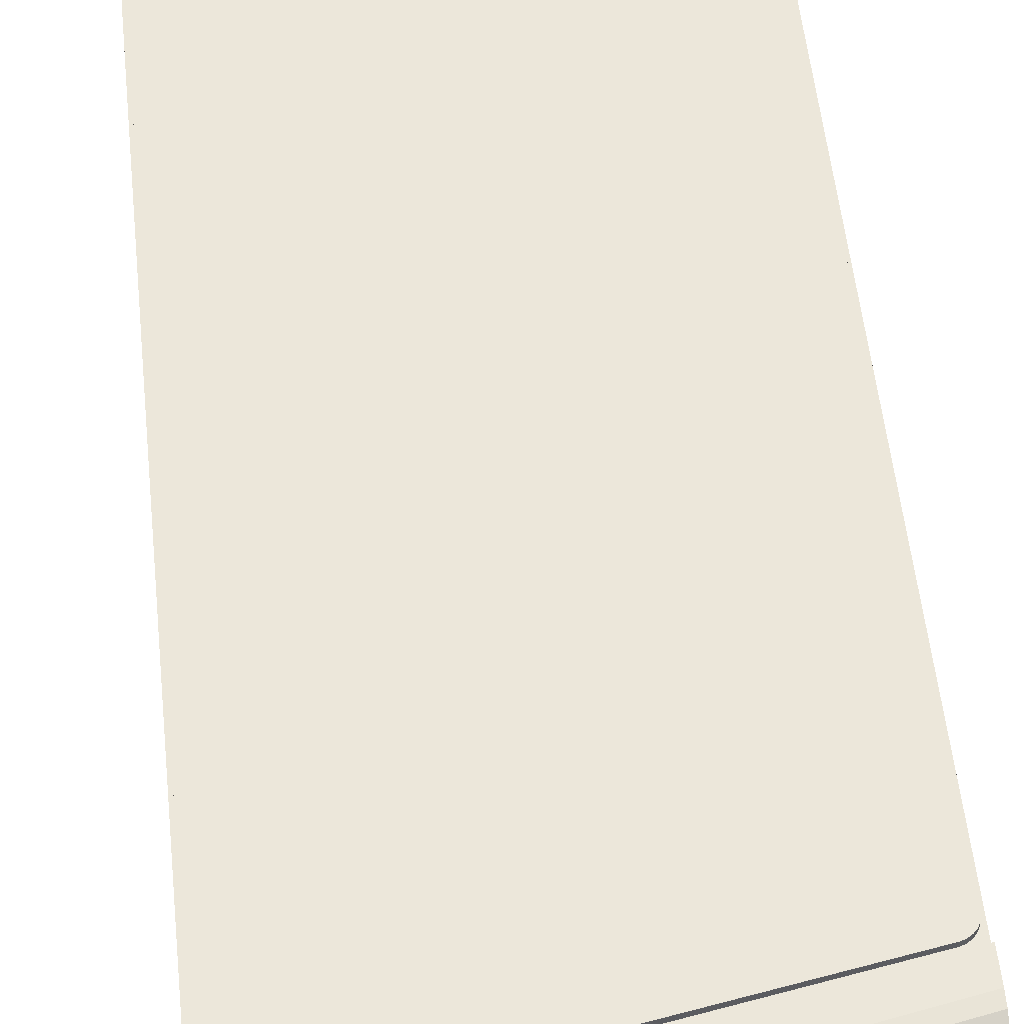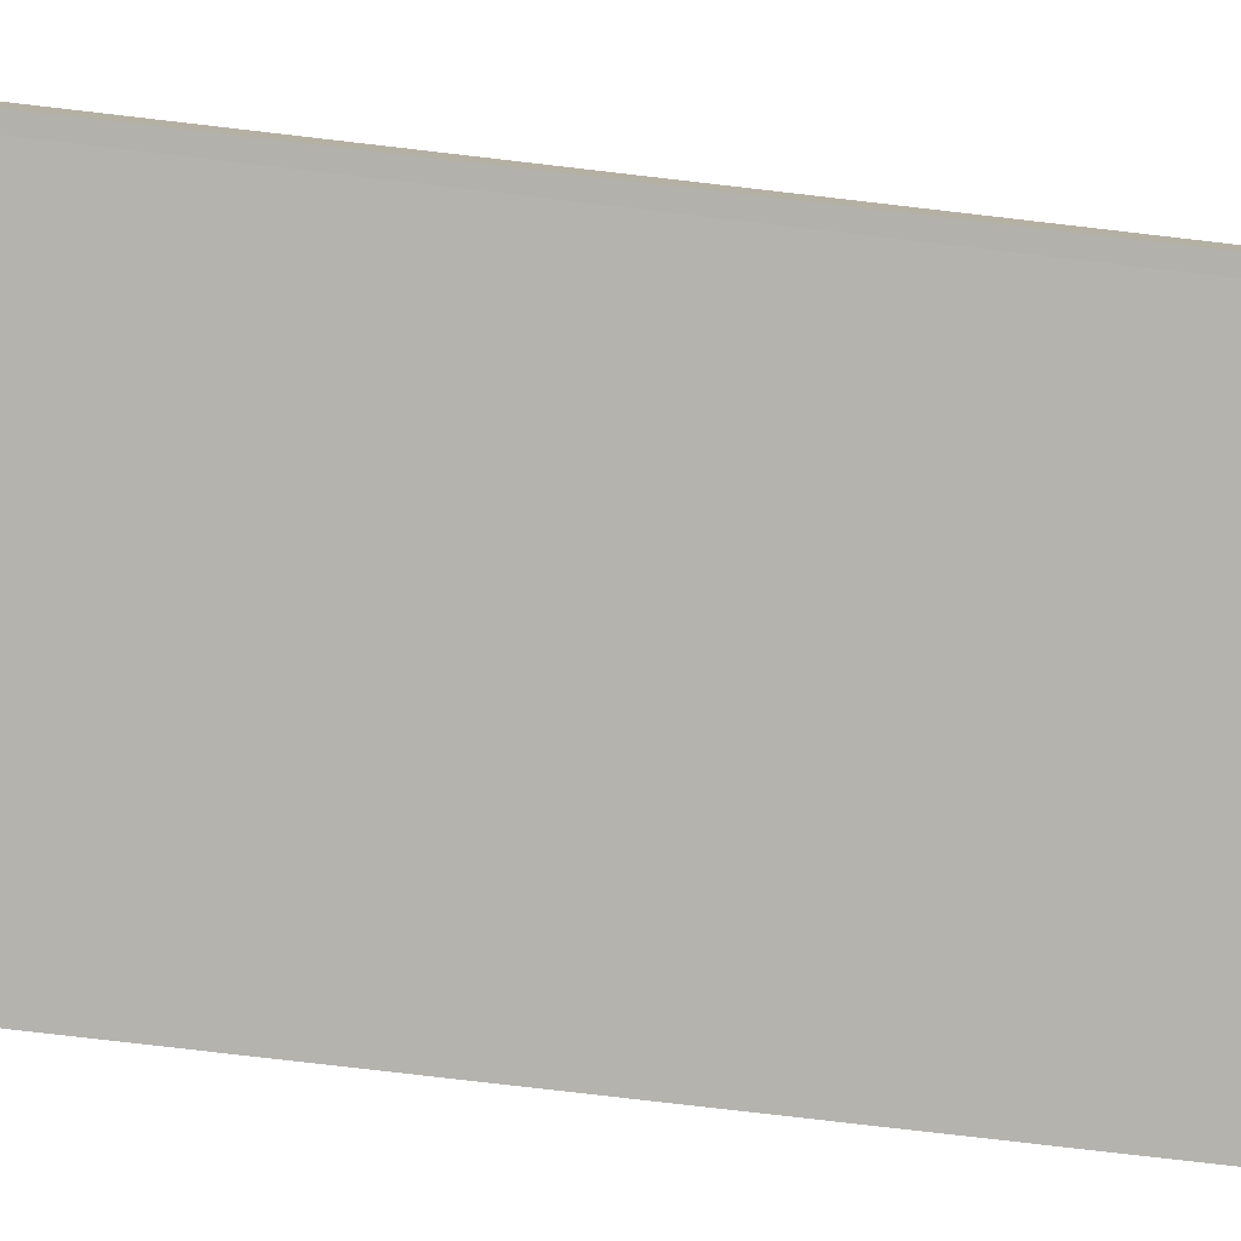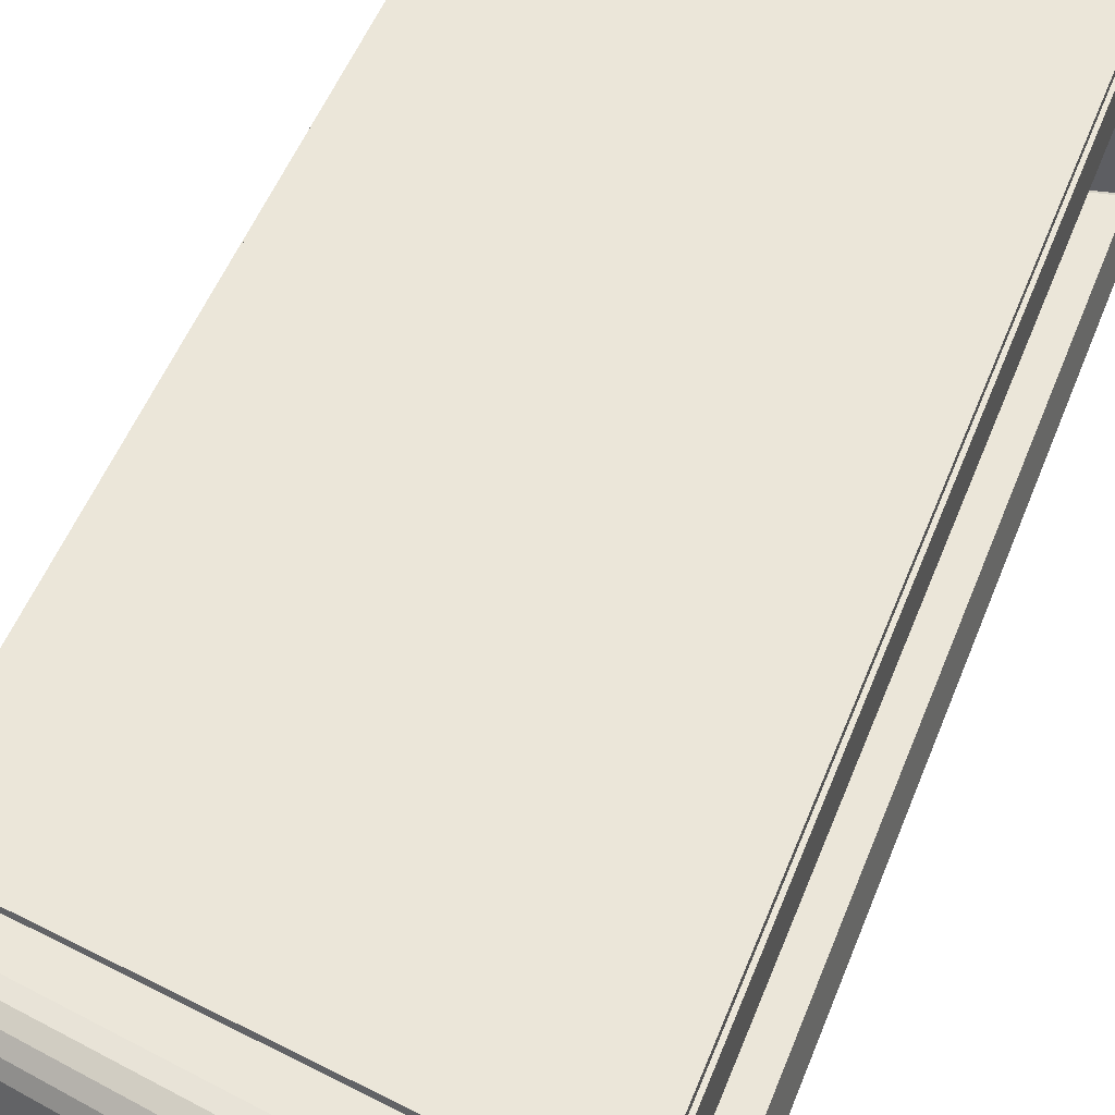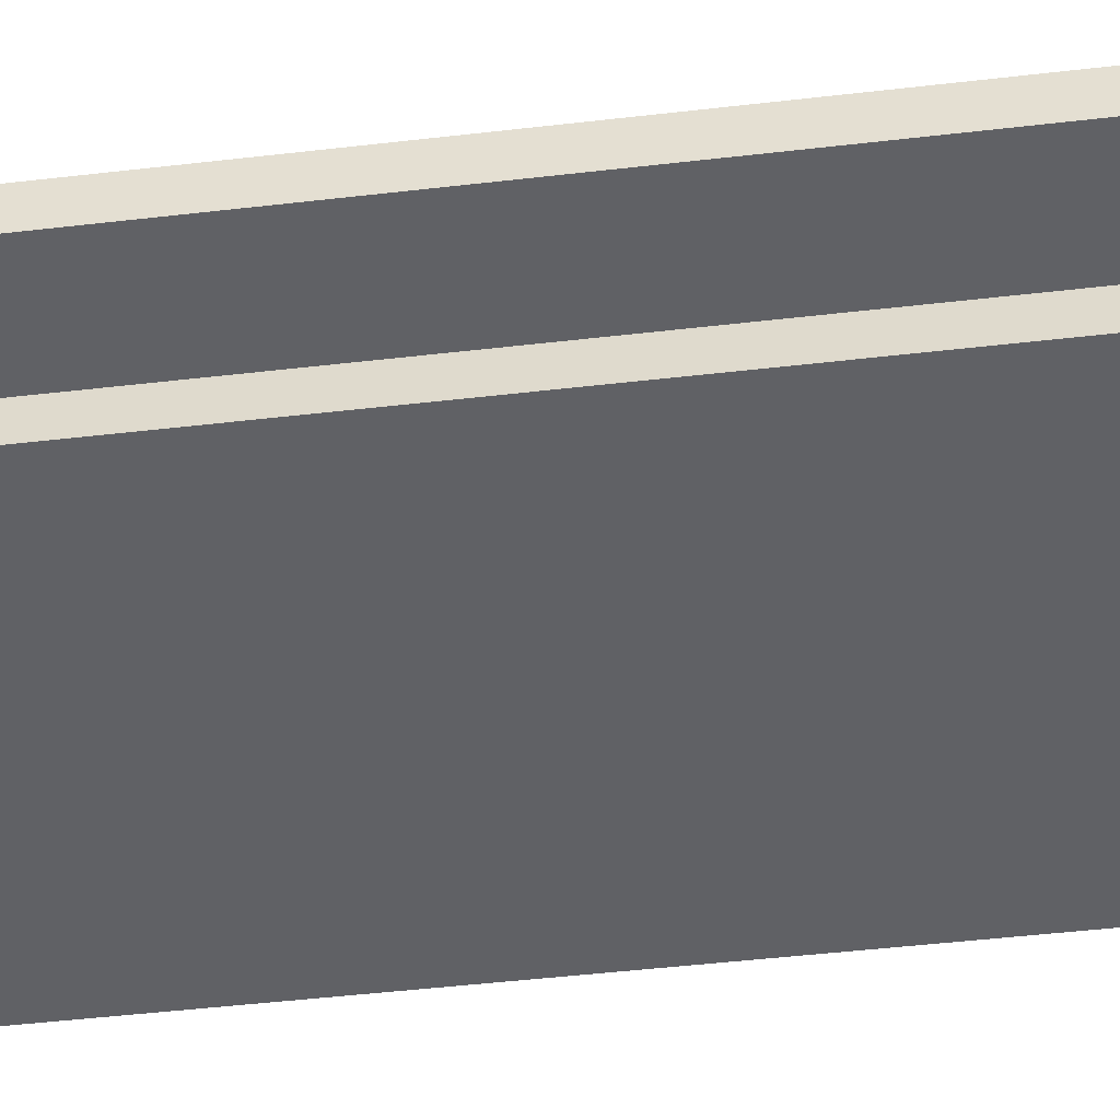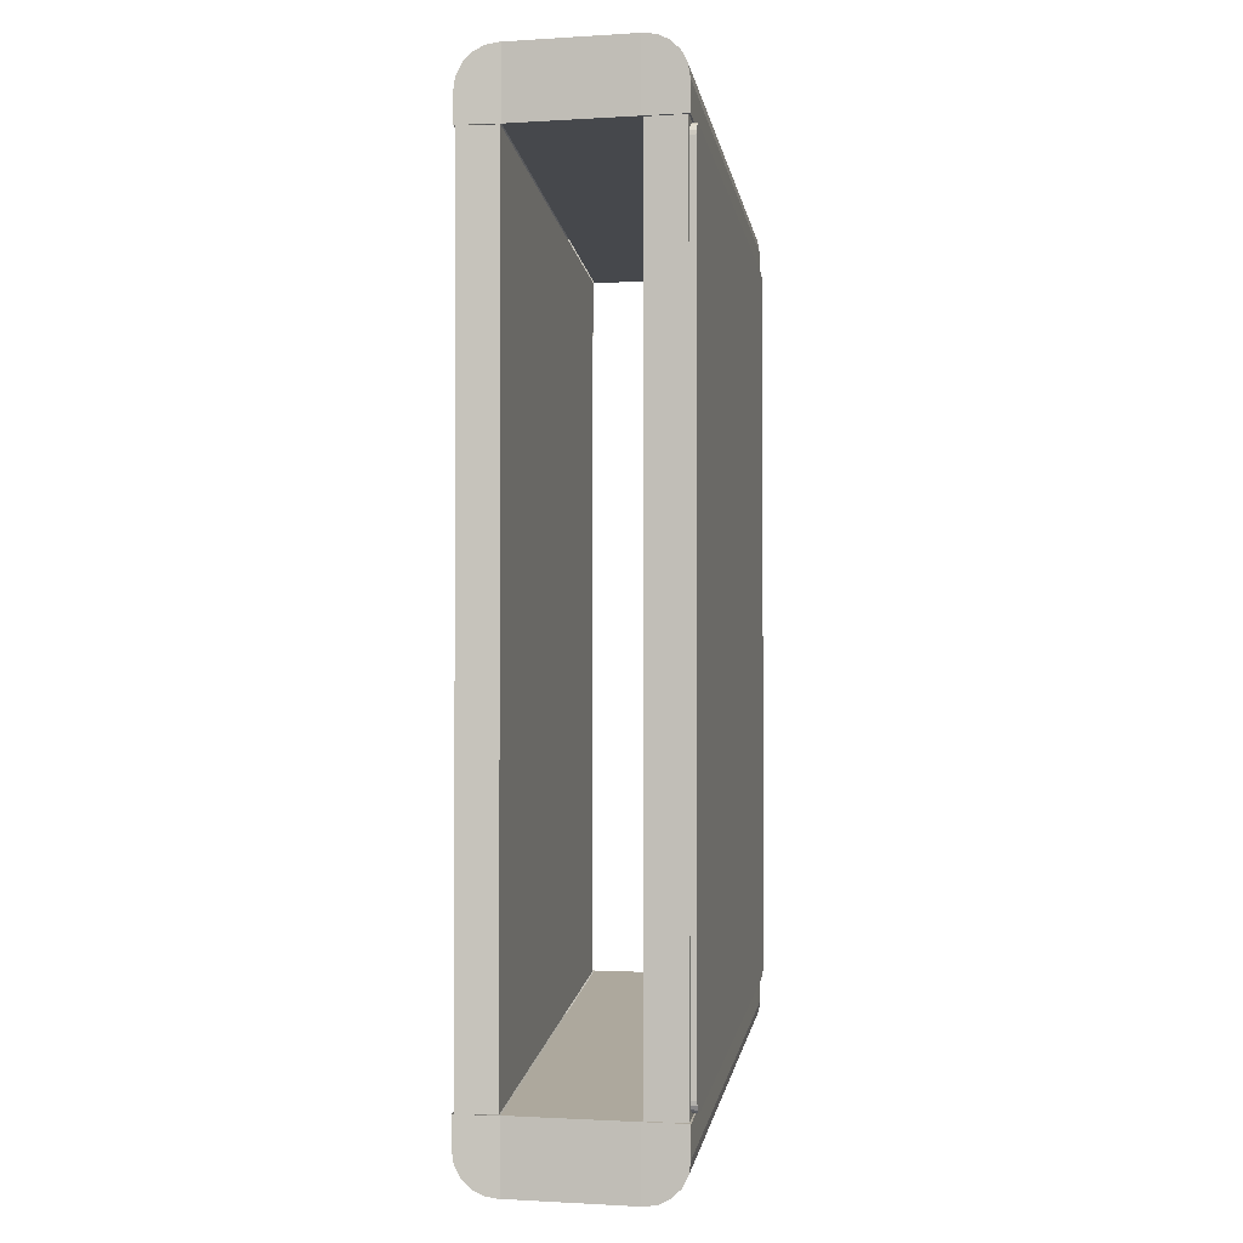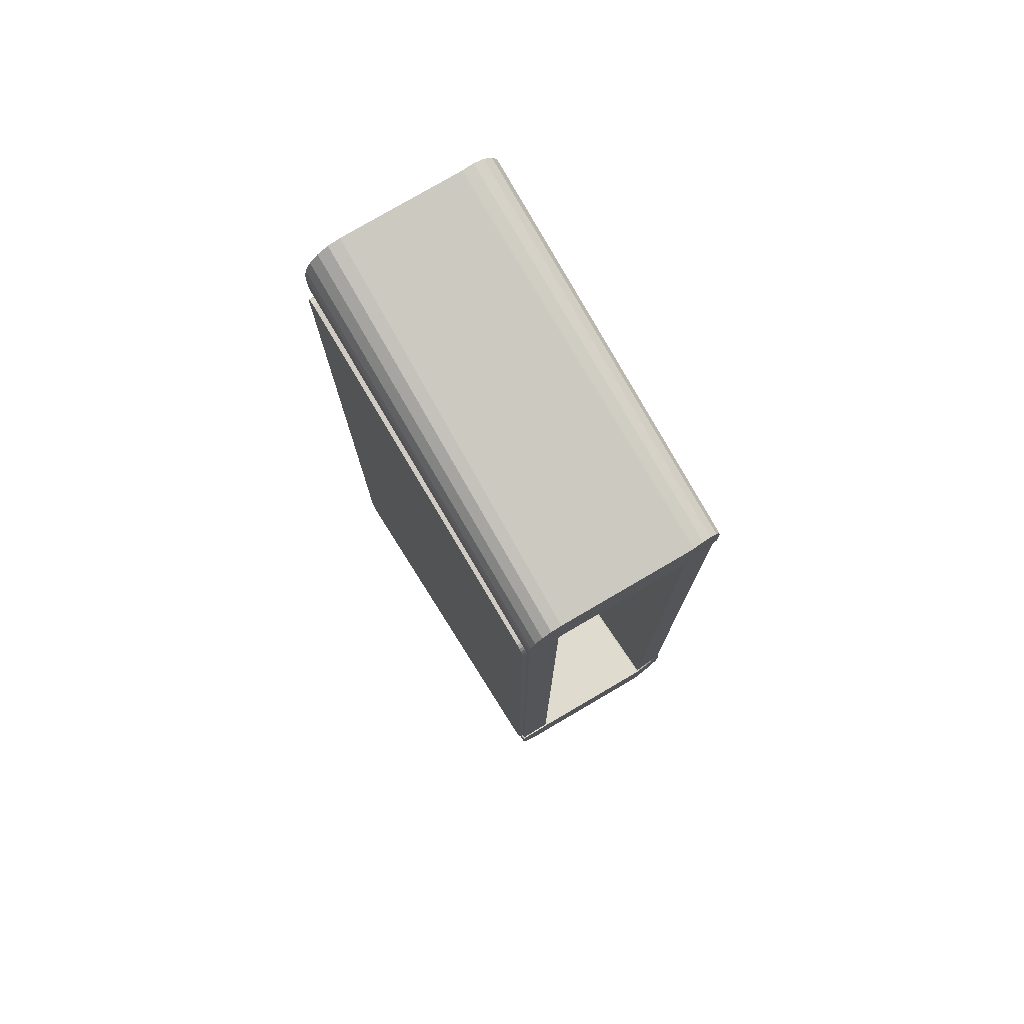
<metadata>
{"format":"obj","ext":"obj","renderer":"f3d","projection":"perspective","resolution":1024,"background":"white","views":[{"elev":53.2,"azim":174.1,"up":"+Y"},{"elev":-79.8,"azim":83.4,"up":"+Y"},{"elev":48.3,"azim":20.0,"up":"+Y"},{"elev":-48.2,"azim":97.4,"up":"+Y"},{"elev":-1.2,"azim":102.2,"up":"+Z"},{"elev":76.8,"azim":-121.4,"up":"+Z"}]}
</metadata>
<code>
o Table_#1_Plane.001
v -0.2729 0.3174 0.5466
v -0.2928 0.3174 0.5249
v -0.2791 0.3174 0.5446
v -0.2846 0.3174 0.541
v -0.289 0.3174 0.5362
v -0.2919 0.3174 0.5306
v 0.2932 0.3181 0.6294
v 0.2733 0.318 0.6474
v 0.2923 0.3181 0.6359
v 0.2894 0.3181 0.6414
v 0.285 0.318 0.6454
v 0.2795 0.318 0.6475
v -0.2928 0.3174 -0.5232
v -0.2729 0.3174 -0.5449
v -0.2919 0.3174 -0.529
v -0.289 0.3174 -0.5345
v -0.2846 0.3174 -0.5393
v -0.2791 0.3174 -0.5429
v 0.2733 0.318 -0.6454
v 0.2932 0.3181 -0.6274
v 0.2795 0.318 -0.6455
v 0.285 0.318 -0.6434
v 0.2894 0.3181 -0.6394
v 0.2923 0.3181 -0.6339
v -0.2729 0.3252 -0.5449
v -0.2928 0.3252 -0.5232
v -0.2791 0.3252 -0.5429
v -0.2846 0.3252 -0.5393
v -0.289 0.3252 -0.5345
v -0.2919 0.3252 -0.529
v -0.2928 0.3252 0.5249
v -0.2729 0.3252 0.5466
v -0.2919 0.3252 0.5306
v -0.289 0.3252 0.5362
v -0.2846 0.3252 0.541
v -0.2791 0.3252 0.5446
v 0.2733 0.3273 0.6474
v 0.2932 0.3274 0.6294
v 0.2795 0.3273 0.6475
v 0.285 0.3273 0.6454
v 0.2894 0.3274 0.6414
v 0.2923 0.3274 0.6359
v 0.2932 0.3274 -0.6274
v 0.2733 0.3273 -0.6454
v 0.2923 0.3274 -0.6339
v 0.2894 0.3274 -0.6394
v 0.285 0.3273 -0.6434
v 0.2795 0.3273 -0.6455
v -0.2986 0.000131 0.5444
v -0.3039 0.05431 0.5444
v -0.2986 0.000131 -0.5444
v -0.3039 0.05431 -0.5444
v 0.3042 0.000137 0.6556
v 0.2978 0.06539 0.6556
v 0.3042 0.000137 -0.6556
v 0.2978 0.06539 -0.6556
v -0.3039 0.05431 0.6351
v -0.3039 0.05431 -0.6351
v 0.2978 0.06539 -0.7649
v 0.2978 0.06539 0.7649
v -0.3 0.265 -0.5444
v 0.3 0.255 -0.6556
v 0.3 0.255 0.6556
v -0.3 0.265 0.5444
v -0.3 0.265 -0.6351
v 0.3 0.255 -0.7649
v 0.3 0.255 0.7649
v -0.3 0.265 0.6351
v -0.3 0.3193 -0.5444
v 0.3 0.3204 -0.6556
v 0.3 0.3204 0.6556
v -0.3 0.3193 0.5444
v -0.2986 0.000131 0.583
v -0.3037 0.05195 0.6351
v -0.2989 0.002667 0.5991
v -0.2996 0.01003 0.6136
v -0.3007 0.02149 0.6252
v -0.3021 0.03594 0.6326
v -0.3037 0.05195 -0.6351
v -0.2986 0.000131 -0.583
v -0.3021 0.03594 -0.6326
v -0.3007 0.02149 -0.6252
v -0.2996 0.01003 -0.6136
v -0.2989 0.002667 -0.5991
v 0.3042 0.000137 -0.7022
v 0.2981 0.06255 -0.7649
v 0.3039 0.003191 -0.7216
v 0.303 0.01206 -0.739
v 0.3017 0.02586 -0.7529
v 0.3 0.04326 -0.7618
v 0.2981 0.06255 0.7649
v 0.3042 0.000137 0.7022
v 0.3 0.04326 0.7618
v 0.3017 0.02586 0.7529
v 0.303 0.01206 0.739
v 0.3039 0.003191 0.7216
v -0.3 0.3193 -0.583
v -0.3 0.2673 -0.6351
v -0.3 0.3168 -0.5991
v -0.3 0.3094 -0.6136
v -0.3 0.2979 -0.6252
v -0.3 0.2834 -0.6326
v 0.3 0.2577 -0.7649
v 0.3 0.3204 -0.7022
v 0.3 0.2771 -0.7618
v 0.3 0.2946 -0.7529
v 0.3 0.3084 -0.739
v 0.3 0.3173 -0.7216
v 0.3 0.3204 0.7022
v 0.3 0.2577 0.7649
v 0.3 0.3173 0.7216
v 0.3 0.3084 0.739
v 0.3 0.2946 0.7529
v 0.3 0.2771 0.7618
v -0.3 0.2673 0.6351
v -0.3 0.3193 0.583
v -0.3 0.2834 0.6326
v -0.3 0.2979 0.6252
v -0.3 0.3094 0.6136
v -0.3 0.3168 0.5991
v 0.3 0.255 0.6556
v -0.3 0.265 0.5444
v 0.3 0.3204 0.6556
v -0.3 0.3193 0.5444
v -0.2965 0.002244 0.5448
v -0.3014 0.05224 0.5448
v -0.2965 0.002244 -0.5448
v -0.3014 0.05224 -0.5448
v 0.3016 0.002678 0.6552
v 0.2957 0.06281 0.6552
v 0.3016 0.002678 -0.6552
v 0.2957 0.06281 -0.6552
v -0.2977 0.2671 -0.5448
v 0.2977 0.2576 -0.6552
v 0.2977 0.2576 0.6552
v -0.2977 0.2671 0.5448
v -0.2977 0.3172 -0.5448
v 0.2977 0.3178 -0.6552
v 0.2977 0.3178 0.6552
v -0.2977 0.3172 0.5448
f 1 8 37 32
f 19 14 25 44
f 1 3 4 5 6 2 13 15 16 17 18 14 19 21 22 23 24 20 7 9 10 11 12 8
f 31 33 34 35 36 32 37 39 40 41 42 38 43 45 46 47 48 44 25 27 28 29 30 26
f 7 20 43 38
f 19 44 48 21
f 21 48 47 22
f 22 47 46 23
f 23 46 45 24
f 24 45 43 20
f 37 8 12 39
f 39 12 11 40
f 40 11 10 41
f 41 10 9 42
f 42 9 7 38
f 1 32 36 3
f 3 36 35 4
f 4 35 34 5
f 5 34 33 6
f 6 33 31 2
f 25 14 18 27
f 27 18 17 28
f 28 17 16 29
f 29 16 15 30
f 30 15 13 26
f 13 2 31 26
f 56 55 85 87 88 89 90 86 59
f 57 60 67 68
f 55 51 80 85
f 49 53 92 73
f 91 60 57 74
f 79 58 59 86
f 53 54 60 91 93 94 95 96 92
f 51 52 58 79 81 82 83 84 80
f 58 52 61 65
f 69 70 104 97
f 62 66 103 105 106 107 108 104 70
f 68 67 110 115
f 59 58 65 66
f 50 57 68 64
f 54 50 64 63
f 56 59 66 62
f 60 54 63 67
f 52 56 62 61
f 65 61 69 97 99 100 101 102 98
f 67 63 71 109 111 112 113 114 110
f 64 68 115 117 118 119 120 116 72
f 66 65 98 103
f 71 72 116 109
f 85 80 84 87
f 87 84 83 88
f 88 83 82 89
f 89 82 81 90
f 90 81 79 86
f 73 92 96 75
f 75 96 95 76
f 76 95 94 77
f 77 94 93 78
f 78 93 91 74
f 97 104 108 99
f 99 108 107 100
f 100 107 106 101
f 101 106 105 102
f 102 105 103 98
f 109 116 120 111
f 111 120 119 112
f 112 119 118 113
f 113 118 117 114
f 114 117 115 110
f 50 49 73 75 76 77 78 74 57
f 72 64 122 124
f 63 71 123 121
f 71 72 124 123
f 125 126 128 127
f 131 132 130 129
f 127 131 129 125
f 132 128 126 130
f 138 137 140 139
f 137 133 136 140
f 133 134 135 136
f 134 138 139 135

</code>
